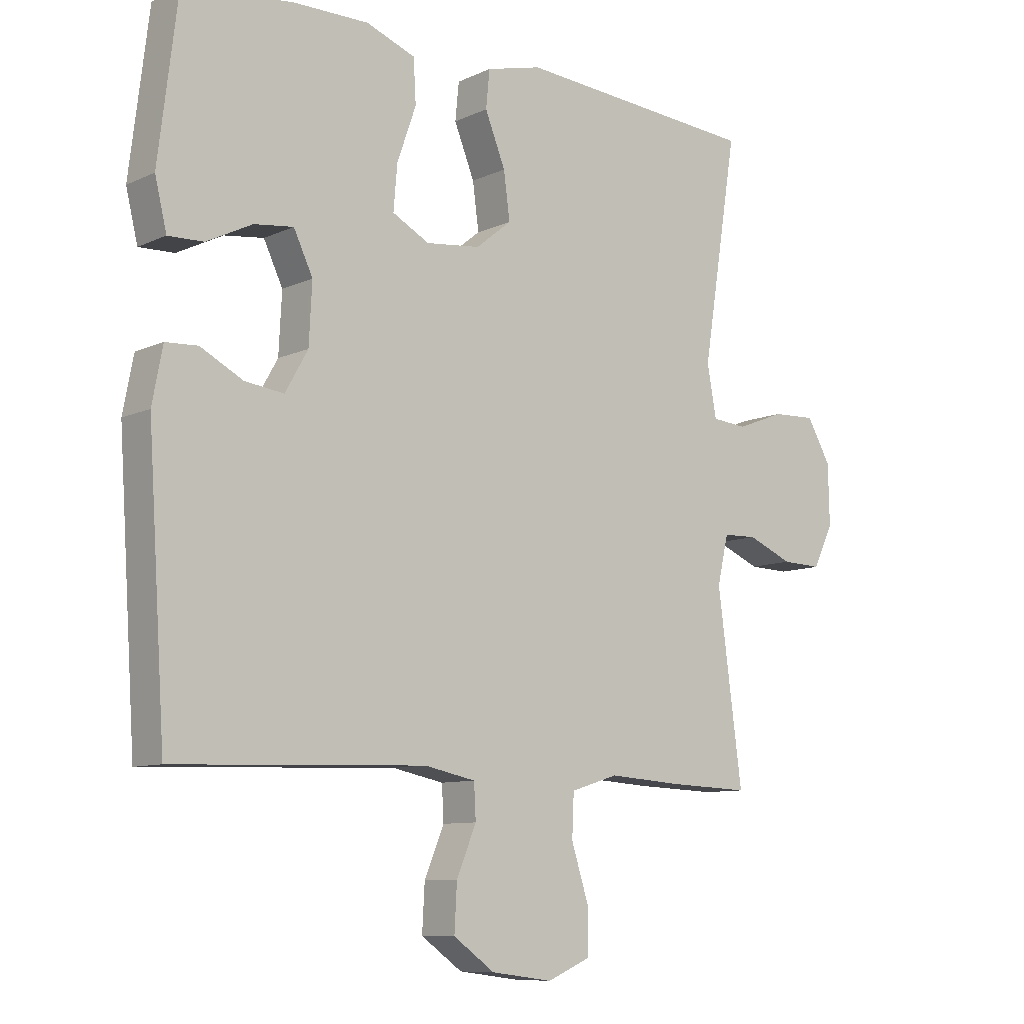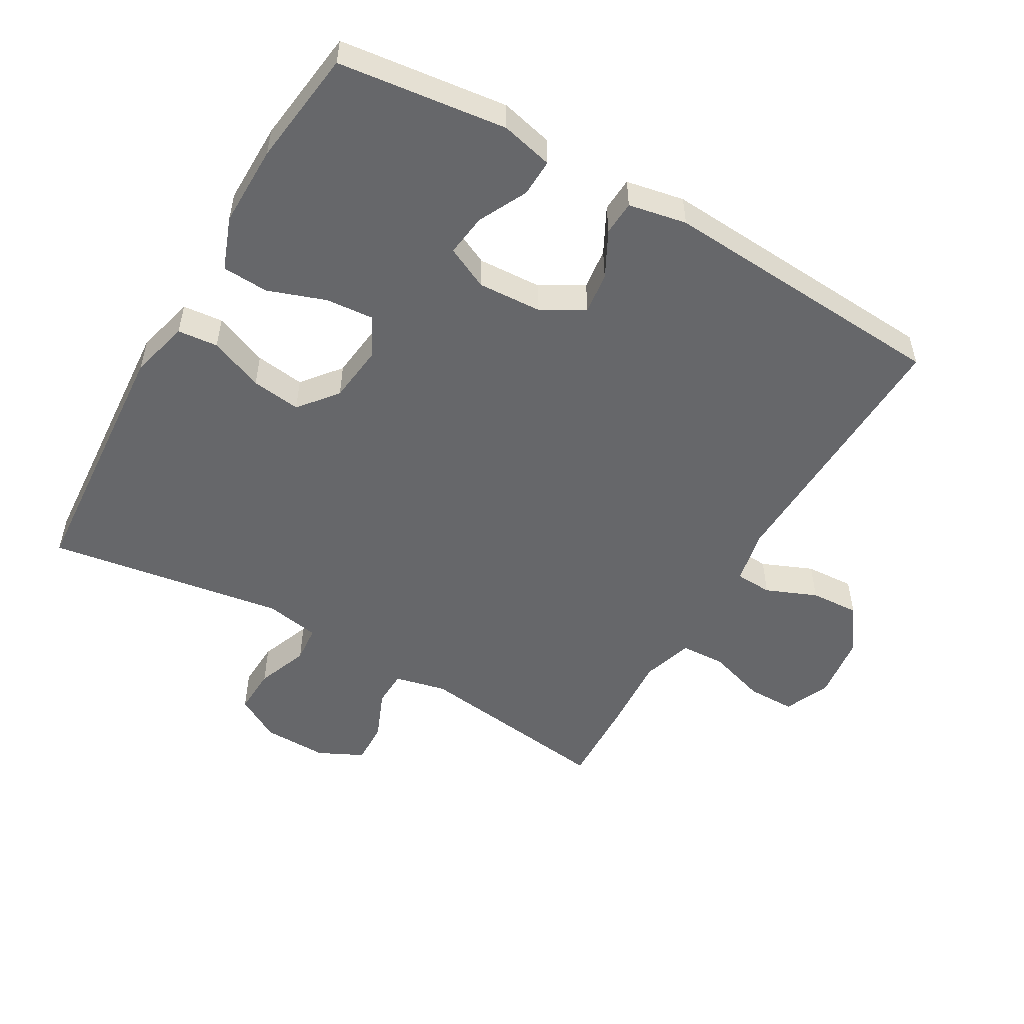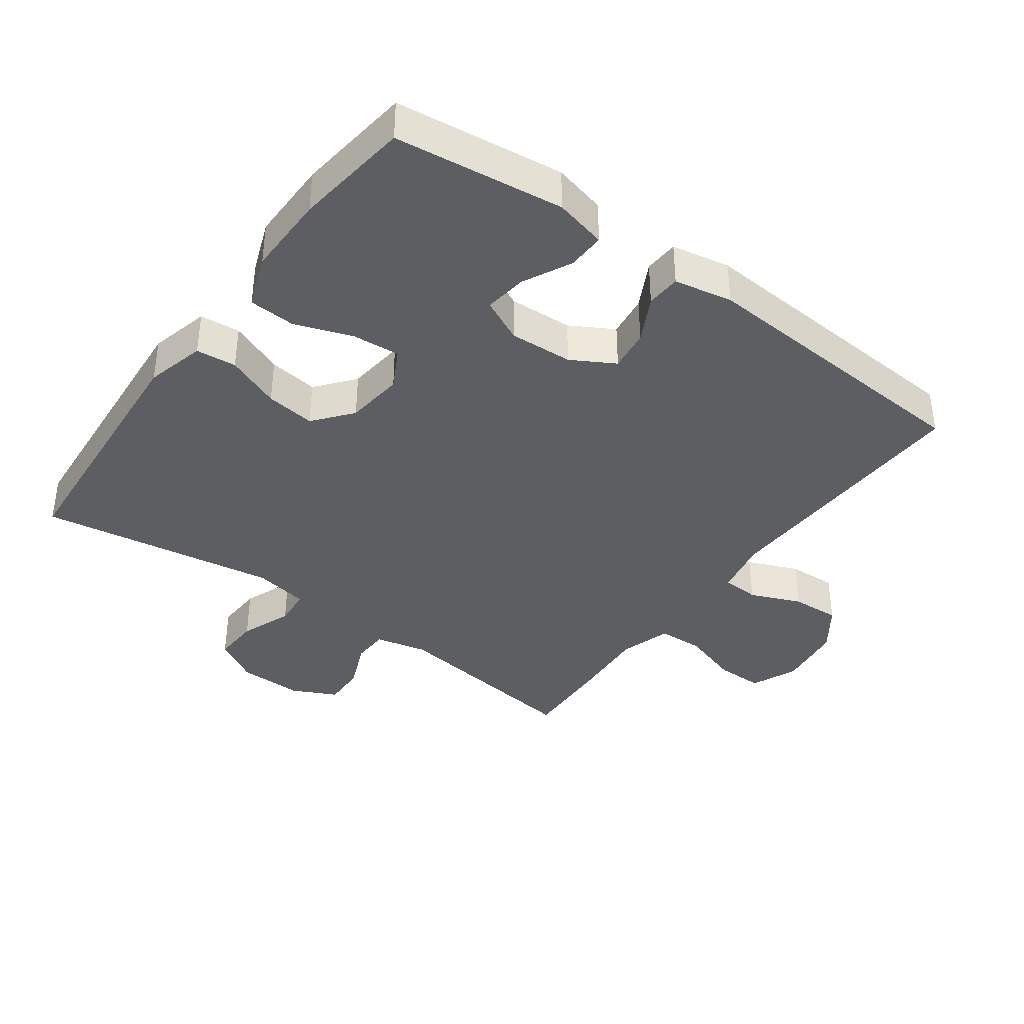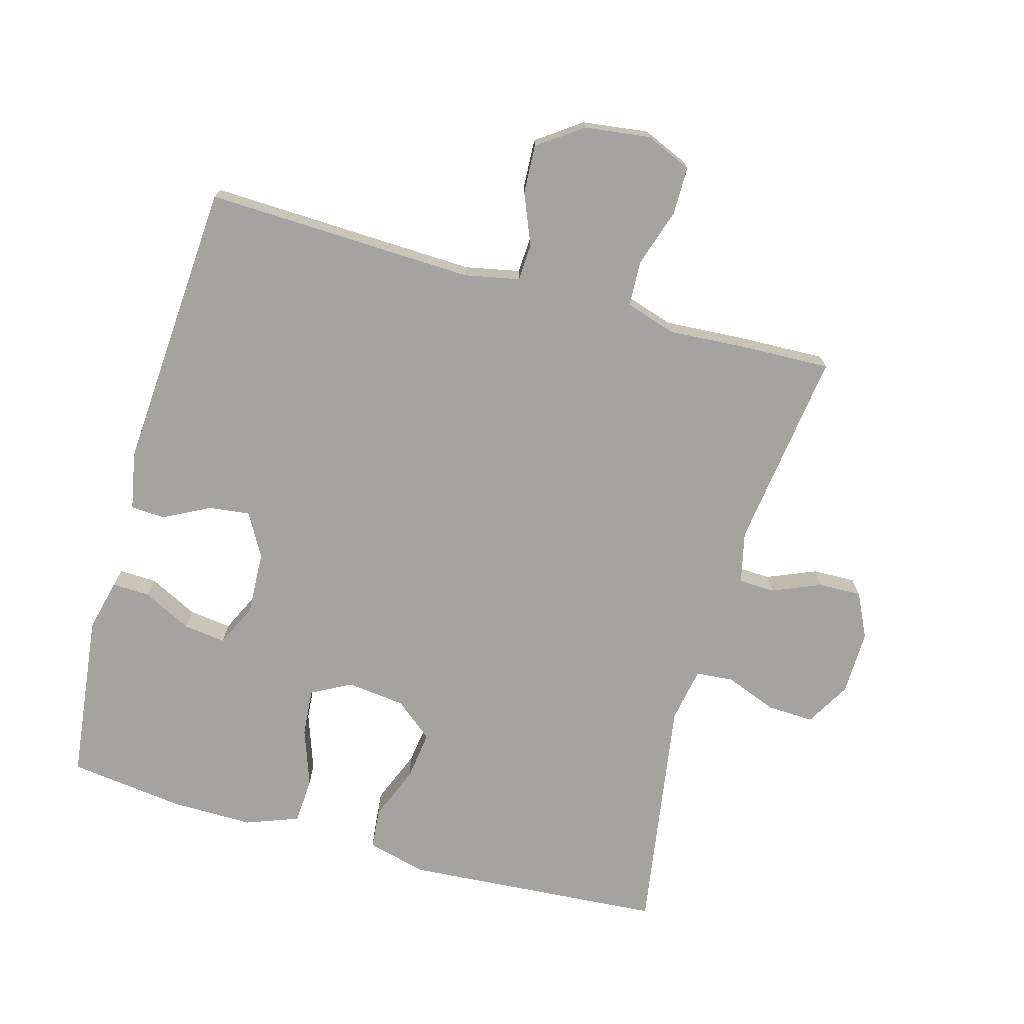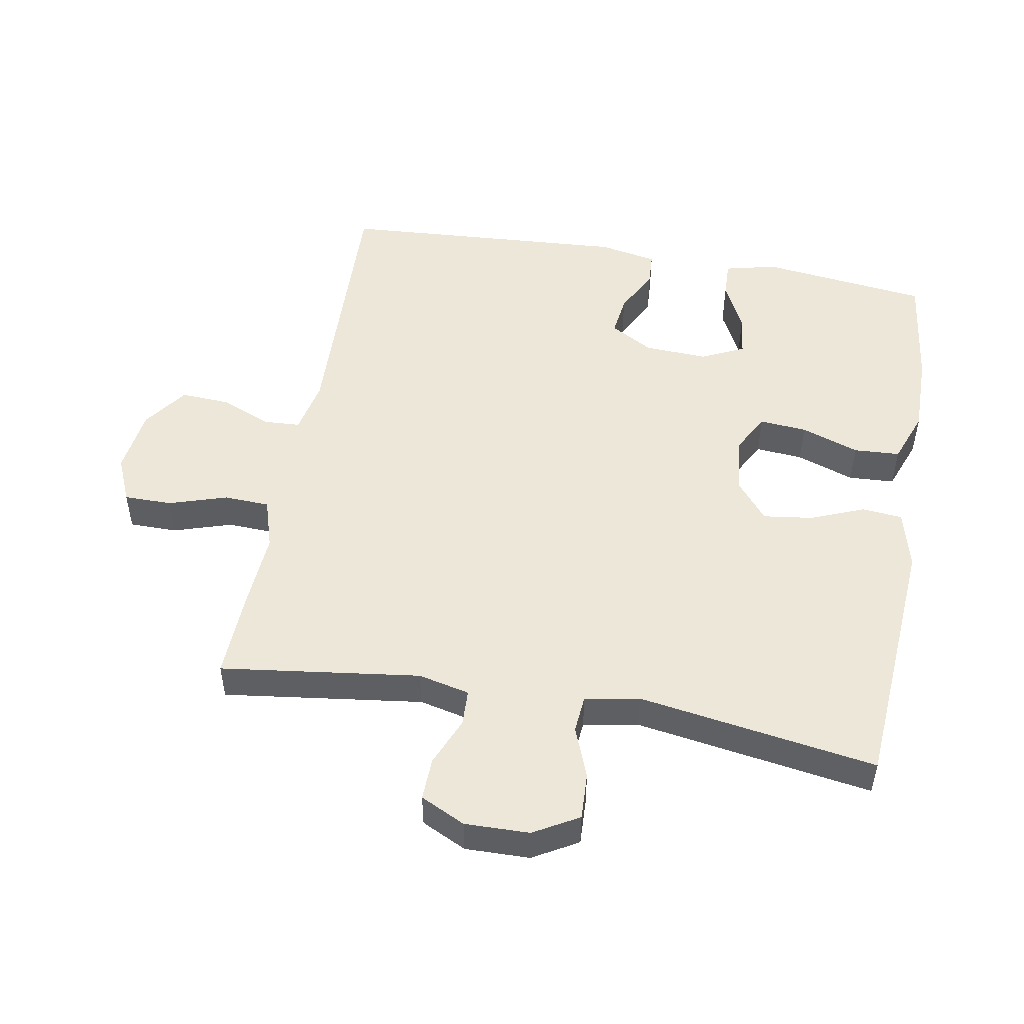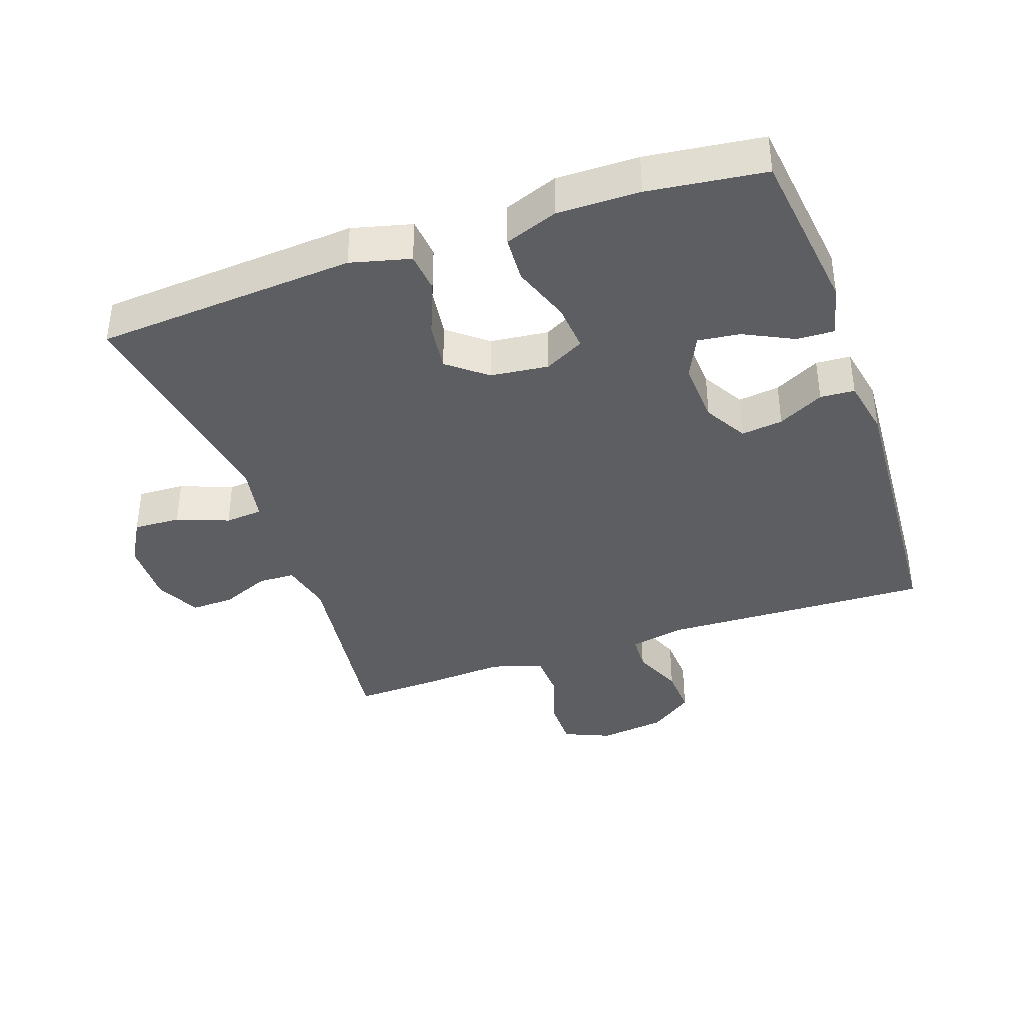
<metadata>
{"format":"obj","ext":"obj","renderer":"f3d","projection":"perspective","resolution":1024,"background":"white","views":[{"elev":-9.3,"azim":140.1,"up":"+Z"},{"elev":-52.2,"azim":60.0,"up":"+Y"},{"elev":-38.4,"azim":53.9,"up":"+Y"},{"elev":-73.0,"azim":164.3,"up":"+Y"},{"elev":50.2,"azim":-79.9,"up":"+Y"},{"elev":-38.5,"azim":19.2,"up":"+Y"}]}
</metadata>
<code>
v -0.5 0.07 0.5
v -0.106 0.07 0.529
v -0.016 0.07 0.506
v -0.01 0.07 0.445
v -0.043 0.07 0.363
v -0.053 0.07 0.288
v 0.005 0.07 0.241
v 0.093 0.07 0.231
v 0.153 0.07 0.263
v 0.147 0.07 0.335
v 0.116 0.07 0.423
v 0.12 0.07 0.493
v 0.2 0.07 0.523
v 0.324 0.07 0.522
v 0.5 0.07 0.5
v 0.531 0.07 0.245
v 0.512 0.07 0.166
v 0.455 0.07 0.168
v 0.381 0.07 0.205
v 0.317 0.07 0.213
v 0.286 0.07 0.148
v 0.291 0.07 0.052
v 0.328 0.07 -0.013
v 0.391 0.07 -0.005
v 0.46 0.07 0.031
v 0.512 0.07 0.028
v 0.529 0.07 -0.06
v 0.5 0.07 -0.5
v 0.092 0.07 -0.486
v 0.009 0.07 -0.503
v 0.006 0.07 -0.559
v 0.038 0.07 -0.636
v 0.042 0.07 -0.71
v -0.025 0.07 -0.758
v -0.125 0.07 -0.771
v -0.195 0.07 -0.741
v -0.195 0.07 -0.668
v -0.167 0.07 -0.58
v -0.17 0.07 -0.511
v -0.247 0.07 -0.487
v -0.367 0.07 -0.495
v -0.5 0.07 -0.5
v -0.46 0.07 -0.197
v -0.478 0.07 -0.119
v -0.533 0.07 -0.117
v -0.607 0.07 -0.148
v -0.672 0.07 -0.15
v -0.705 0.07 -0.082
v -0.703 0.07 0.016
v -0.664 0.07 0.084
v -0.593 0.07 0.081
v -0.515 0.07 0.051
v -0.458 0.07 0.056
v -0.443 0.07 0.139
v -0.5 0 0.5
v -0.106 0 0.529
v -0.016 0 0.506
v -0.01 0 0.445
v -0.043 0 0.363
v -0.053 0 0.288
v 0.005 0 0.241
v 0.093 0 0.231
v 0.153 0 0.263
v 0.147 0 0.335
v 0.116 0 0.423
v 0.12 0 0.493
v 0.2 0 0.523
v 0.324 0 0.522
v 0.5 0 0.5
v 0.531 0 0.245
v 0.512 0 0.166
v 0.455 0 0.168
v 0.381 0 0.205
v 0.317 0 0.213
v 0.286 0 0.148
v 0.291 0 0.052
v 0.328 0 -0.013
v 0.391 0 -0.005
v 0.46 0 0.031
v 0.512 0 0.028
v 0.529 0 -0.06
v 0.5 0 -0.5
v 0.092 0 -0.486
v 0.009 0 -0.503
v 0.006 0 -0.559
v 0.038 0 -0.636
v 0.042 0 -0.71
v -0.025 0 -0.758
v -0.125 0 -0.771
v -0.195 0 -0.741
v -0.195 0 -0.668
v -0.167 0 -0.58
v -0.17 0 -0.511
v -0.247 0 -0.487
v -0.367 0 -0.495
v -0.5 0 -0.5
v -0.46 0 -0.197
v -0.478 0 -0.119
v -0.533 0 -0.117
v -0.607 0 -0.148
v -0.672 0 -0.15
v -0.705 0 -0.082
v -0.703 0 0.016
v -0.664 0 0.084
v -0.593 0 0.081
v -0.515 0 0.051
v -0.458 0 0.056
v -0.443 0 0.139
f 49 50 51 52
f 49 52 53
f 48 49 53
f 45 46 47 48
f 44 45 48 53
f 43 44 53 54
f 40 41 42 43
f 39 40 43 54
f 35 36 37 38
f 35 38 39
f 34 35 39
f 31 32 33 34
f 30 31 34 39
f 29 30 39 54
f 24 25 26 27
f 23 24 27 28
f 22 23 28 29
f 16 17 18 19
f 16 19 20
f 15 16 20
f 14 15 20
f 13 14 20 21
f 10 11 12 13
f 9 10 13 21
f 2 3 4 5
f 2 5 6
f 1 2 6
f 54 1 6 7
f 8 9 21 22
f 22 29 54
f 7 8 22 54
f 106 105 104 103
f 107 106 103
f 107 103 102
f 102 101 100 99
f 107 102 99 98
f 108 107 98 97
f 97 96 95 94
f 108 97 94 93
f 92 91 90 89
f 93 92 89
f 93 89 88
f 88 87 86 85
f 93 88 85 84
f 108 93 84 83
f 81 80 79 78
f 82 81 78 77
f 83 82 77 76
f 73 72 71 70
f 74 73 70
f 74 70 69
f 74 69 68
f 75 74 68 67
f 67 66 65 64
f 75 67 64 63
f 59 58 57 56
f 60 59 56
f 60 56 55
f 61 60 55 108
f 76 75 63 62
f 108 83 76
f 108 76 62 61
f 1 55 56 2
f 2 56 57 3
f 3 57 58 4
f 4 58 59 5
f 5 59 60 6
f 6 60 61 7
f 7 61 62 8
f 8 62 63 9
f 9 63 64 10
f 10 64 65 11
f 11 65 66 12
f 12 66 67 13
f 13 67 68 14
f 14 68 69 15
f 15 69 70 16
f 16 70 71 17
f 17 71 72 18
f 18 72 73 19
f 19 73 74 20
f 20 74 75 21
f 21 75 76 22
f 22 76 77 23
f 23 77 78 24
f 24 78 79 25
f 25 79 80 26
f 26 80 81 27
f 27 81 82 28
f 28 82 83 29
f 29 83 84 30
f 30 84 85 31
f 31 85 86 32
f 32 86 87 33
f 33 87 88 34
f 34 88 89 35
f 35 89 90 36
f 36 90 91 37
f 37 91 92 38
f 38 92 93 39
f 39 93 94 40
f 40 94 95 41
f 41 95 96 42
f 42 96 97 43
f 43 97 98 44
f 44 98 99 45
f 45 99 100 46
f 46 100 101 47
f 47 101 102 48
f 48 102 103 49
f 49 103 104 50
f 50 104 105 51
f 51 105 106 52
f 52 106 107 53
f 53 107 108 54
f 54 108 55 1

</code>
